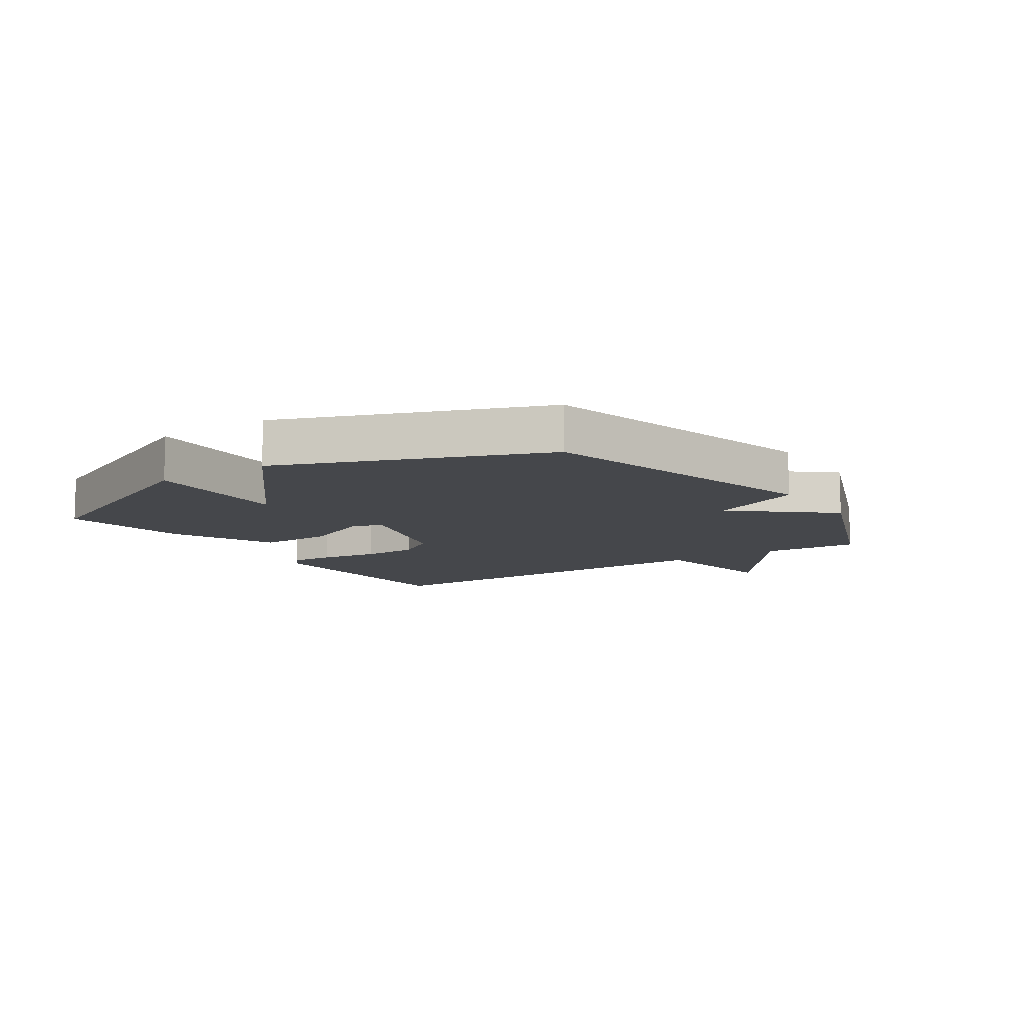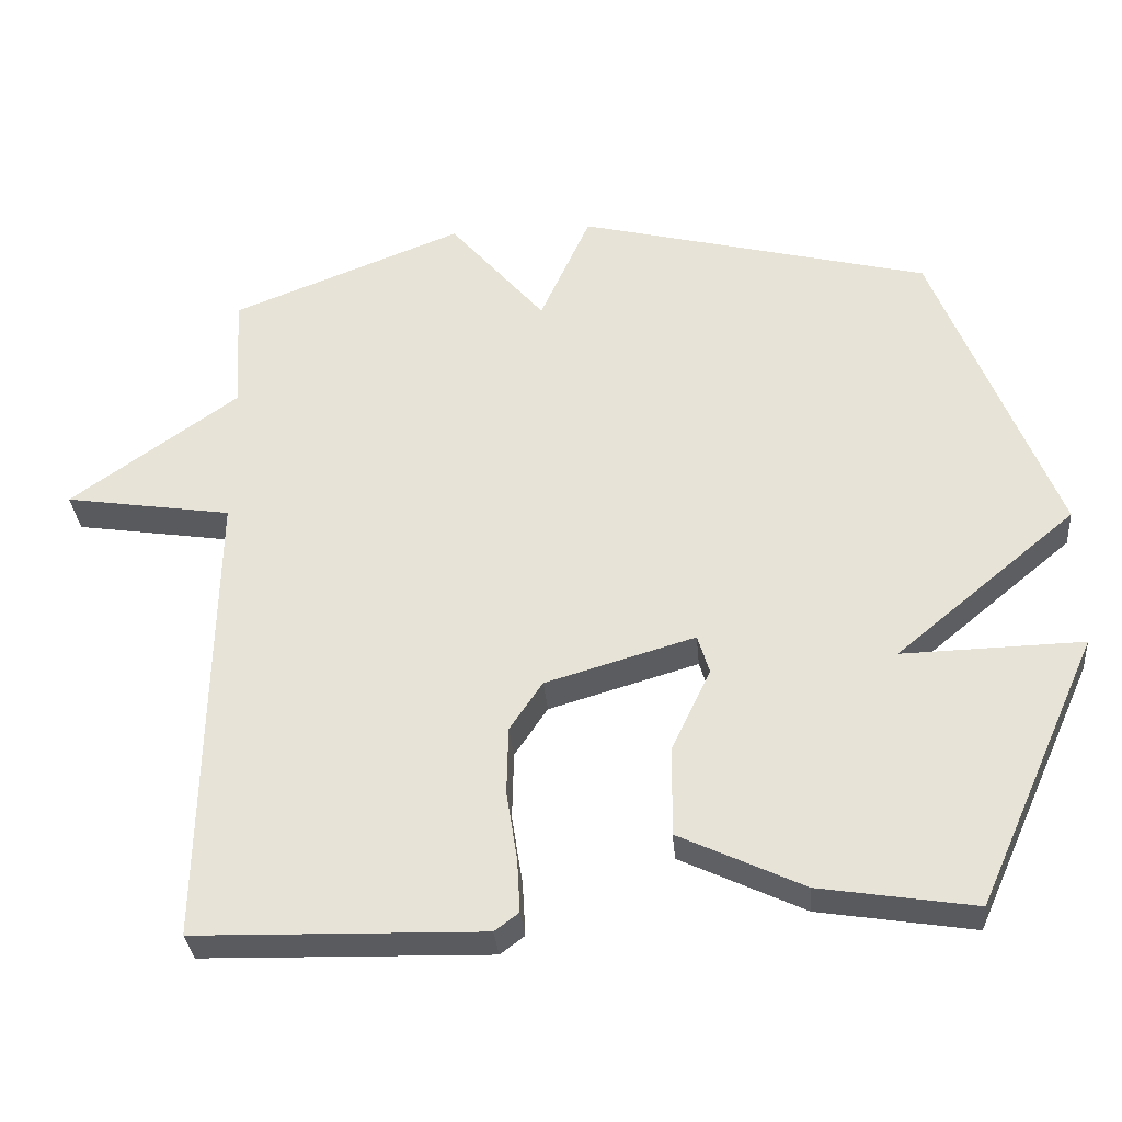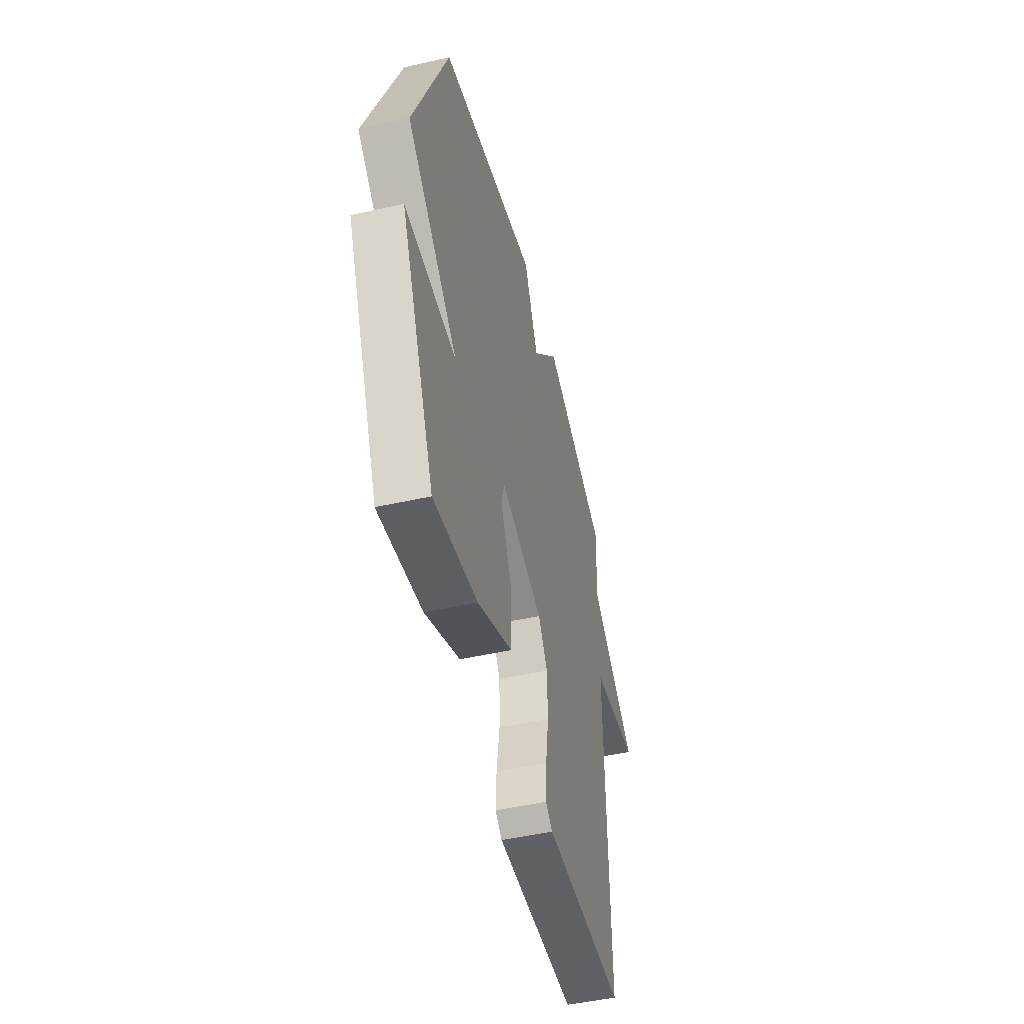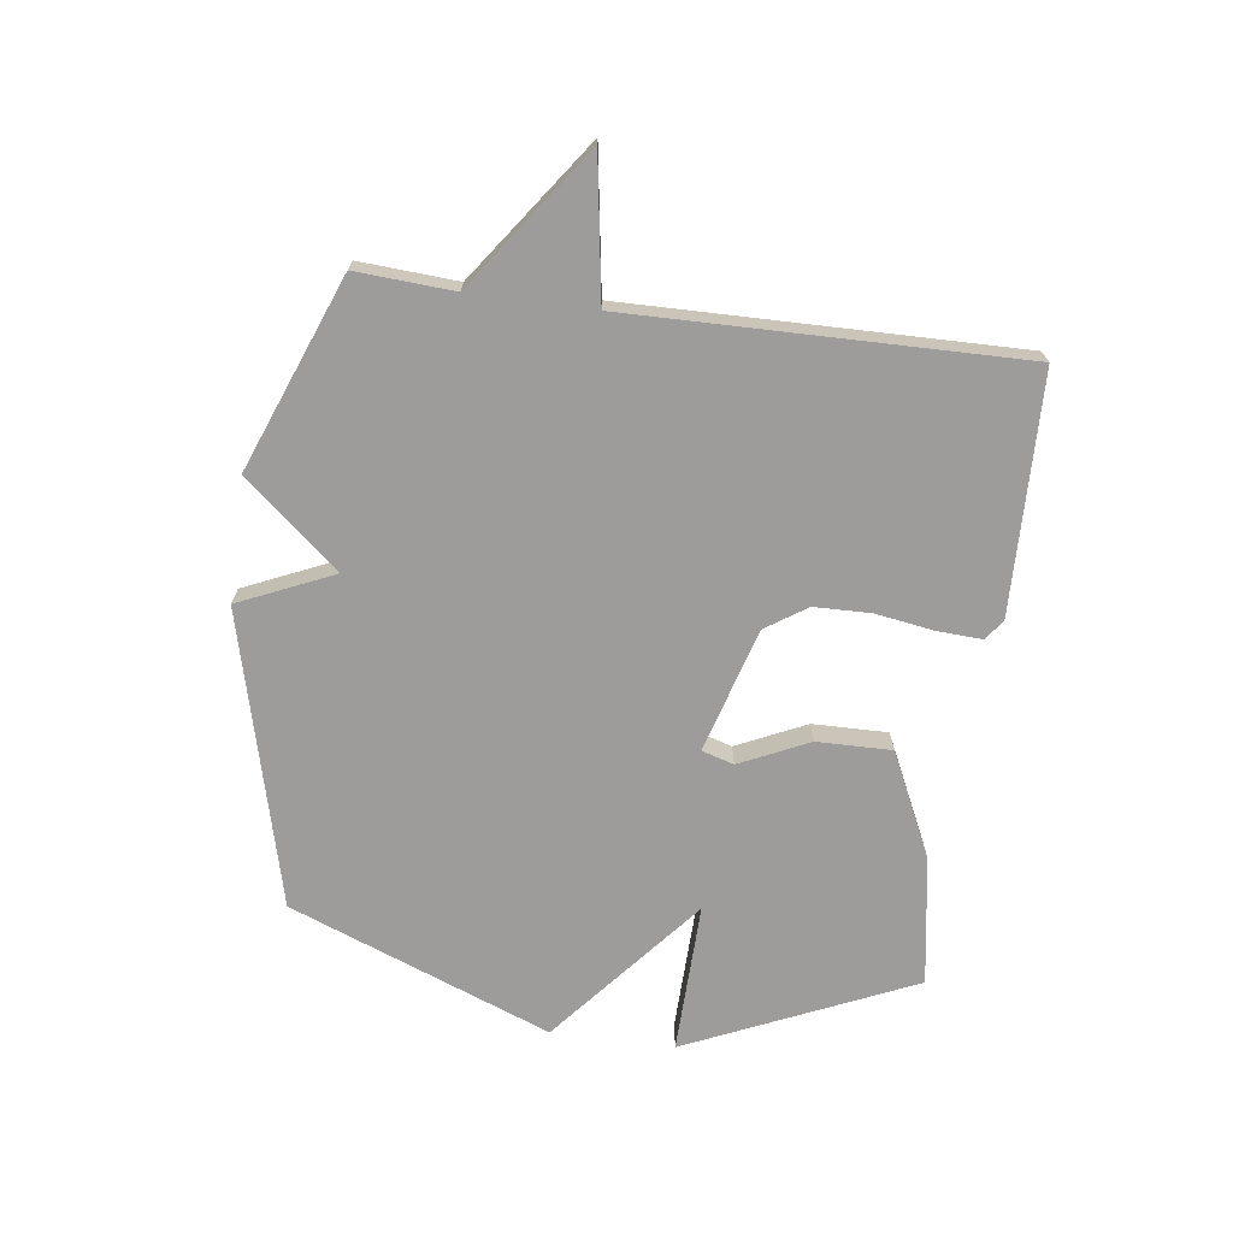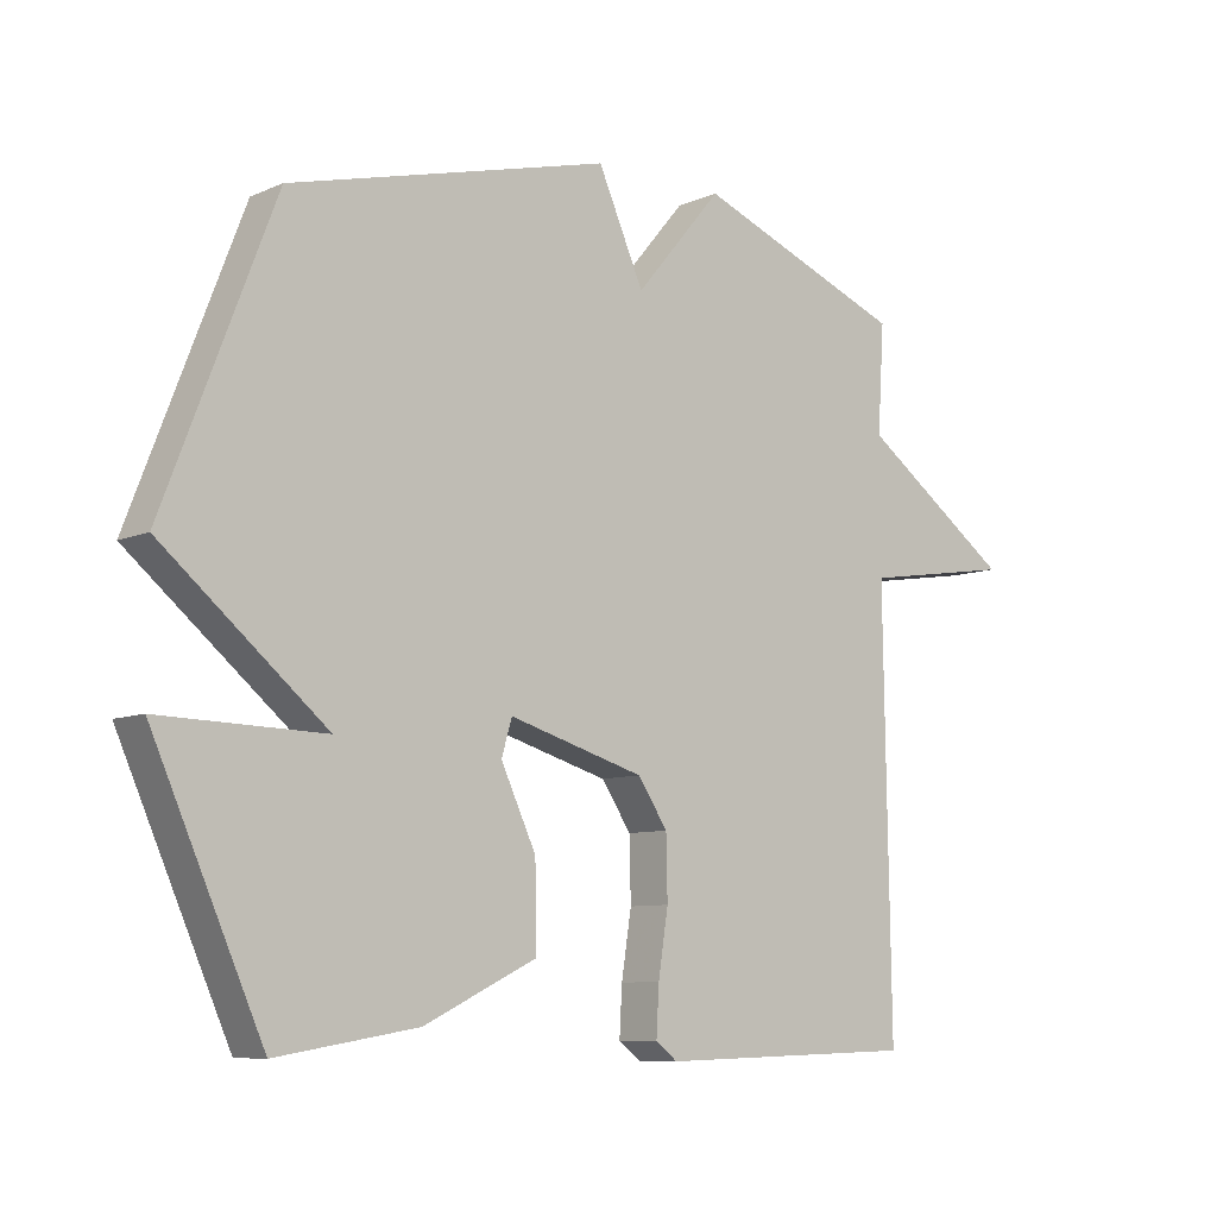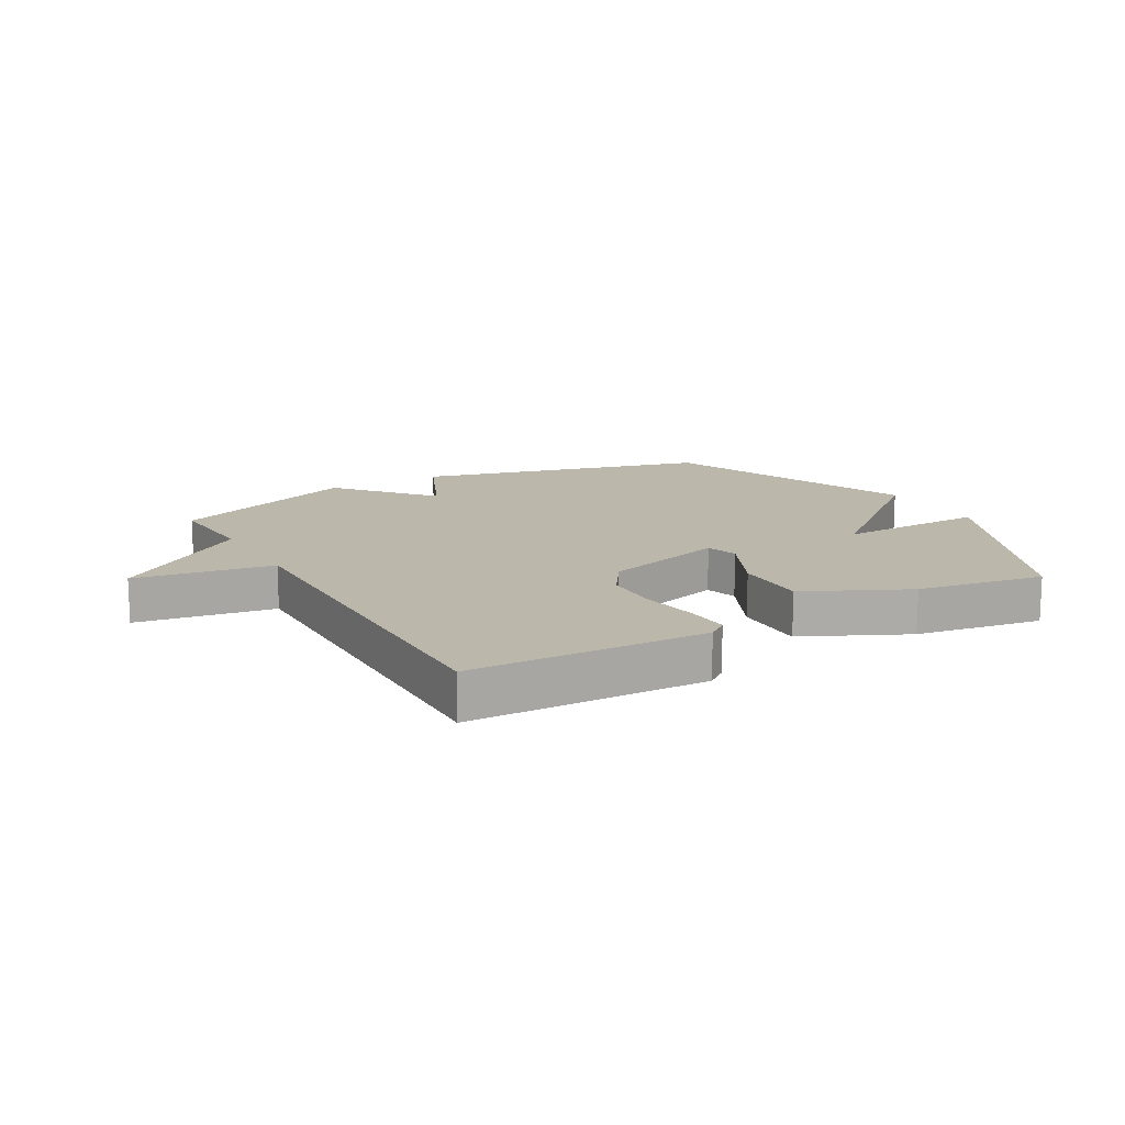
<metadata>
{"format":"obj","ext":"obj","renderer":"f3d","projection":"perspective","resolution":1024,"background":"white","views":[{"elev":-10.2,"azim":-56.2,"up":"+Y"},{"elev":-32.9,"azim":-175.1,"up":"+Z"},{"elev":-48.4,"azim":-75.9,"up":"+Z"},{"elev":-70.2,"azim":82.4,"up":"+Y"},{"elev":-8.4,"azim":-40.7,"up":"+Z"},{"elev":14.2,"azim":150.5,"up":"+Y"}]}
</metadata>
<code>
v -0.5 0.07 -0.5
v -0.666 0.07 -0.129
v -0.419 0.07 -0.135
v -0.666 0.07 0.071
v -0.5 0.07 0.5
v -0.017 0.07 0.624
v 0.052 0.07 0.469
v 0.183 0.07 0.624
v 0.5 0.07 0.5
v 0.49 0.07 0.34
v 0.719 0.07 0.176
v 0.49 0.07 0.14
v 0.5 0.07 -0.5
v 0.108 0.07 -0.51
v 0.075 0.07 -0.485
v 0.079 0.07 -0.412
v 0.094 0.07 -0.316
v 0.092 0.07 -0.223
v 0.047 0.07 -0.156
v -0.157 0.07 -0.096
v -0.173 0.07 -0.149
v -0.12 0.07 -0.262
v -0.118 0.07 -0.385
v -0.288 0.07 -0.466
v -0.5 0 -0.5
v -0.666 0 -0.129
v -0.419 0 -0.135
v -0.666 0 0.071
v -0.5 0 0.5
v -0.017 0 0.624
v 0.052 0 0.469
v 0.183 0 0.624
v 0.5 0 0.5
v 0.49 0 0.34
v 0.719 0 0.176
v 0.49 0 0.14
v 0.5 0 -0.5
v 0.108 0 -0.51
v 0.075 0 -0.485
v 0.079 0 -0.412
v 0.094 0 -0.316
v 0.092 0 -0.223
v 0.047 0 -0.156
v -0.157 0 -0.096
v -0.173 0 -0.149
v -0.12 0 -0.262
v -0.118 0 -0.385
v -0.288 0 -0.466
f 1 2 3
f 24 1 3
f 23 24 3
f 22 23 3
f 21 22 3
f 4 5 6
f 3 4 6
f 21 3 6
f 20 21 6
f 19 20 6 7
f 8 9 10
f 7 8 10
f 19 7 10
f 18 19 10
f 17 18 10
f 15 16 17
f 14 15 17
f 13 14 17
f 12 13 17
f 12 17 10
f 10 11 12
f 27 26 25
f 27 25 48
f 27 48 47
f 27 47 46
f 27 46 45
f 30 29 28
f 30 28 27
f 30 27 45
f 30 45 44
f 31 30 44 43
f 34 33 32
f 34 32 31
f 34 31 43
f 34 43 42
f 34 42 41
f 41 40 39
f 41 39 38
f 41 38 37
f 41 37 36
f 34 41 36
f 36 35 34
f 1 25 26 2
f 2 26 27 3
f 3 27 28 4
f 4 28 29 5
f 5 29 30 6
f 6 30 31 7
f 7 31 32 8
f 8 32 33 9
f 9 33 34 10
f 10 34 35 11
f 11 35 36 12
f 12 36 37 13
f 13 37 38 14
f 14 38 39 15
f 15 39 40 16
f 16 40 41 17
f 17 41 42 18
f 18 42 43 19
f 19 43 44 20
f 20 44 45 21
f 21 45 46 22
f 22 46 47 23
f 23 47 48 24
f 24 48 25 1

</code>
